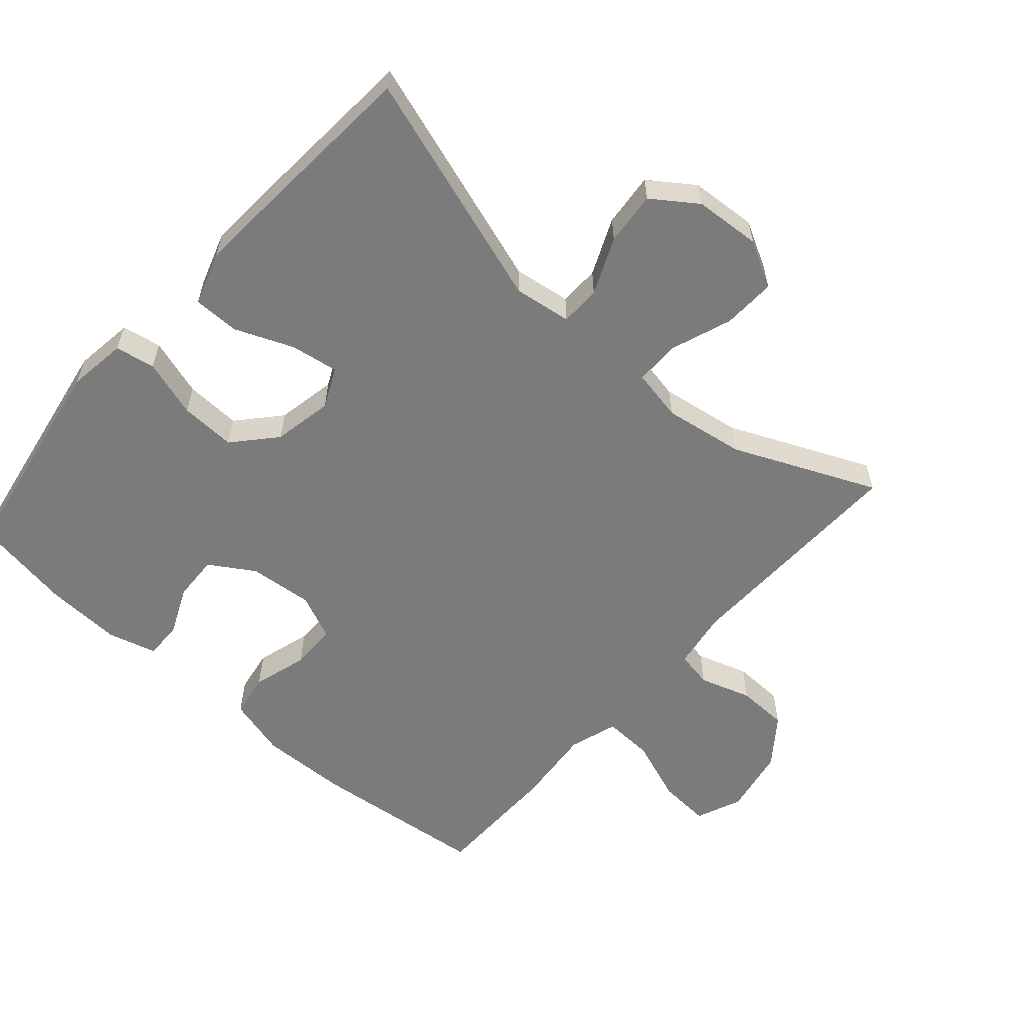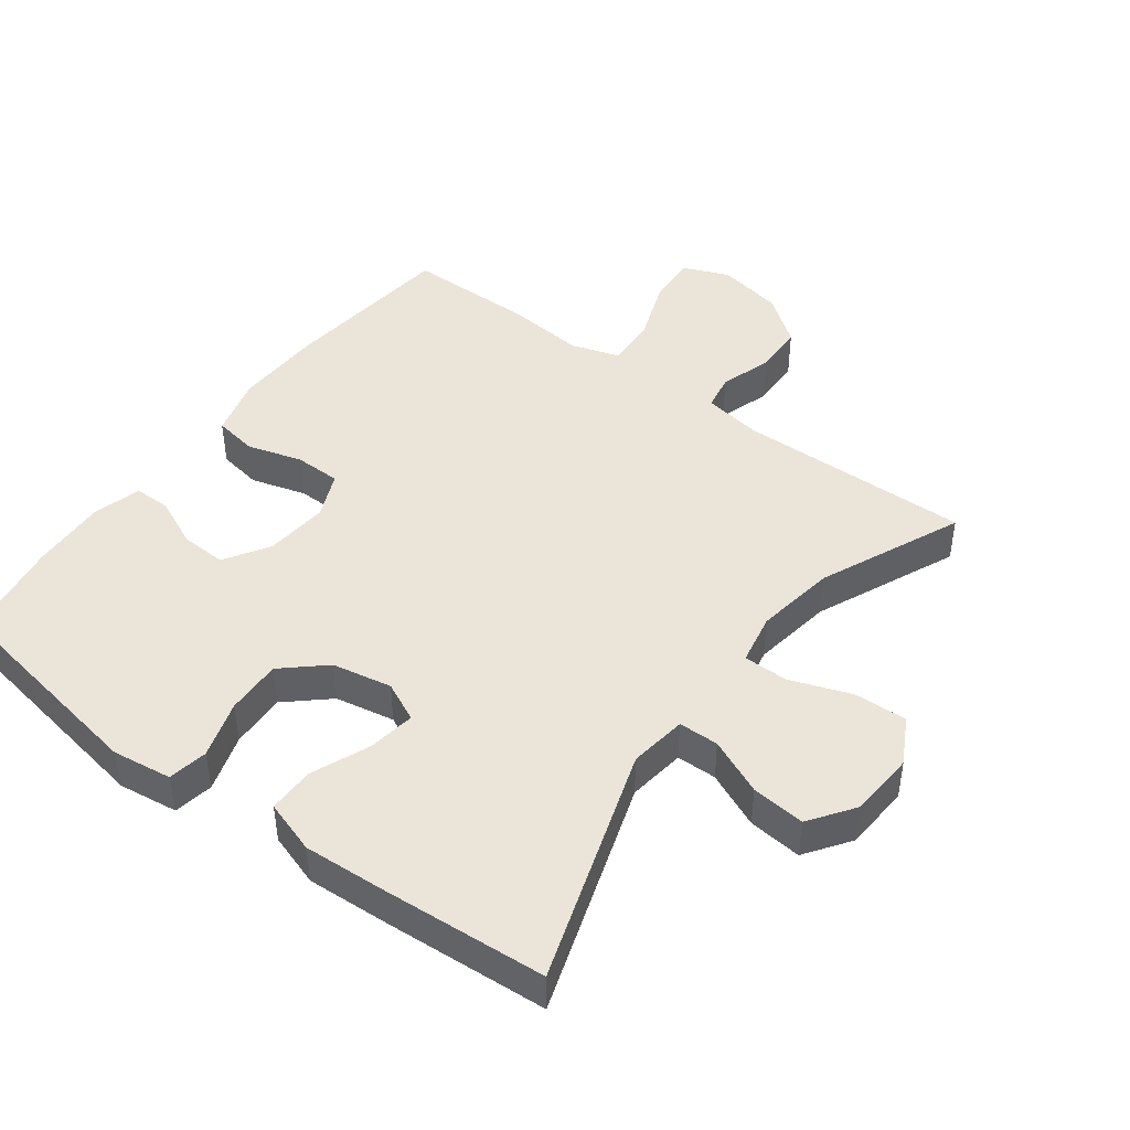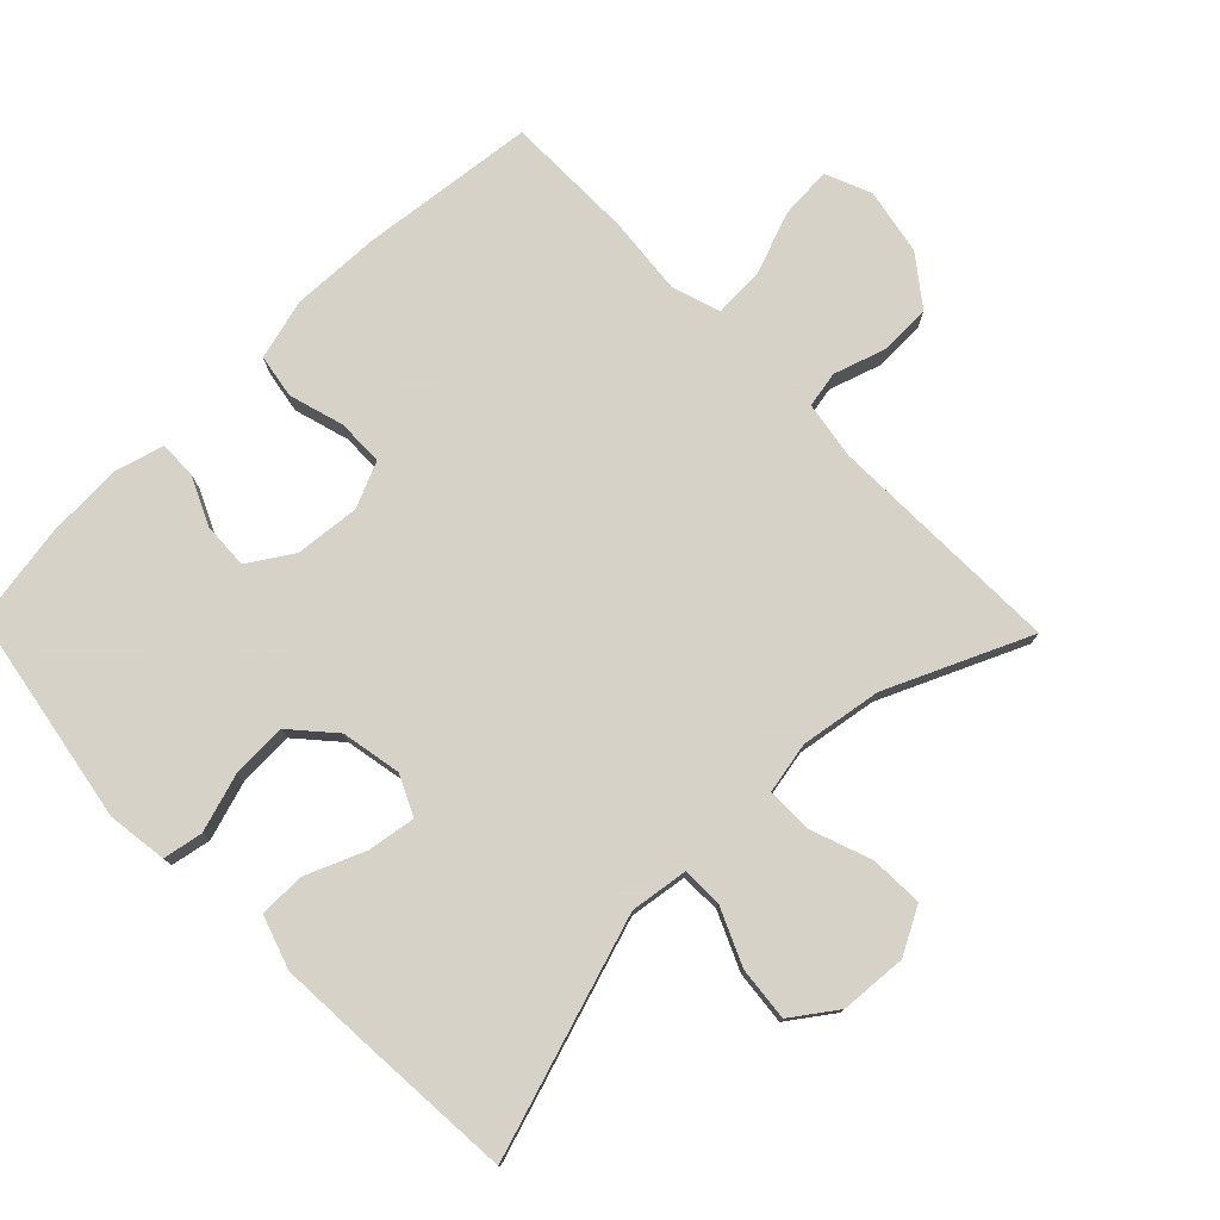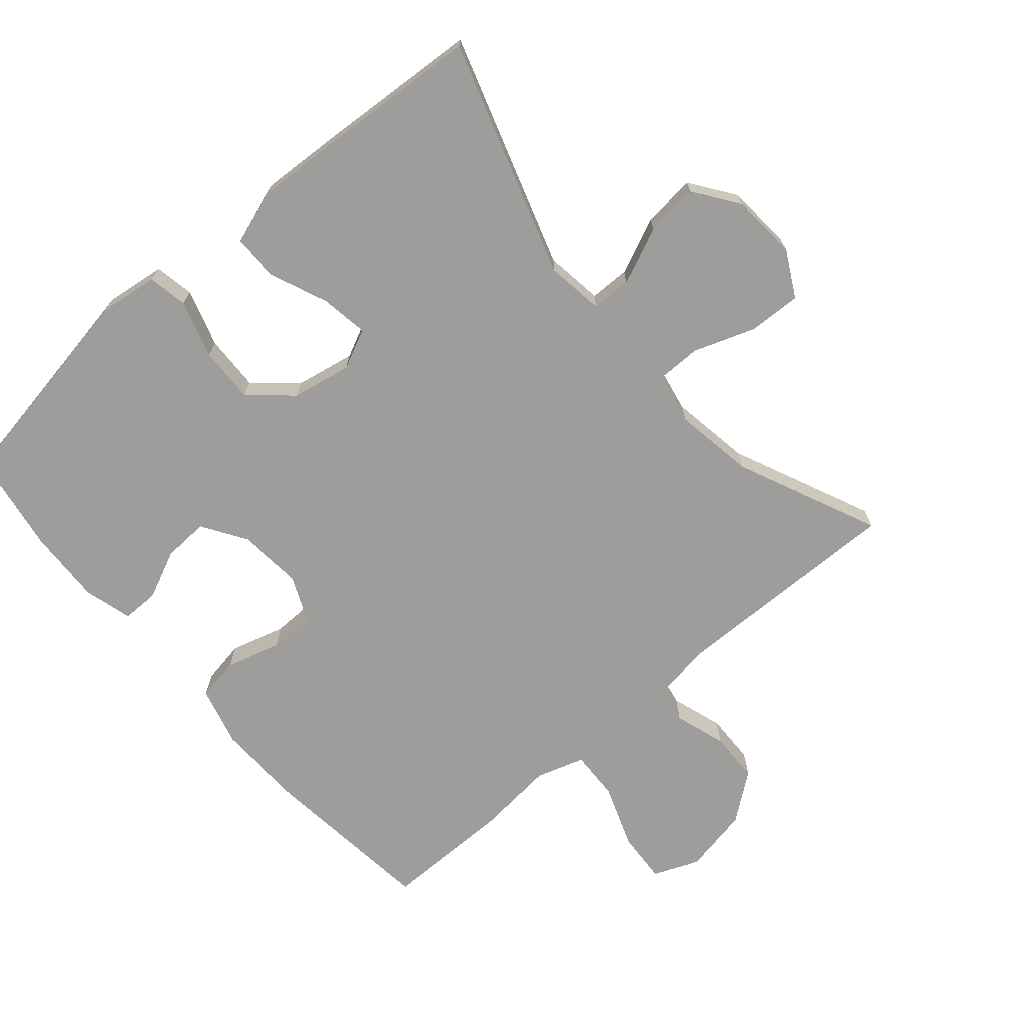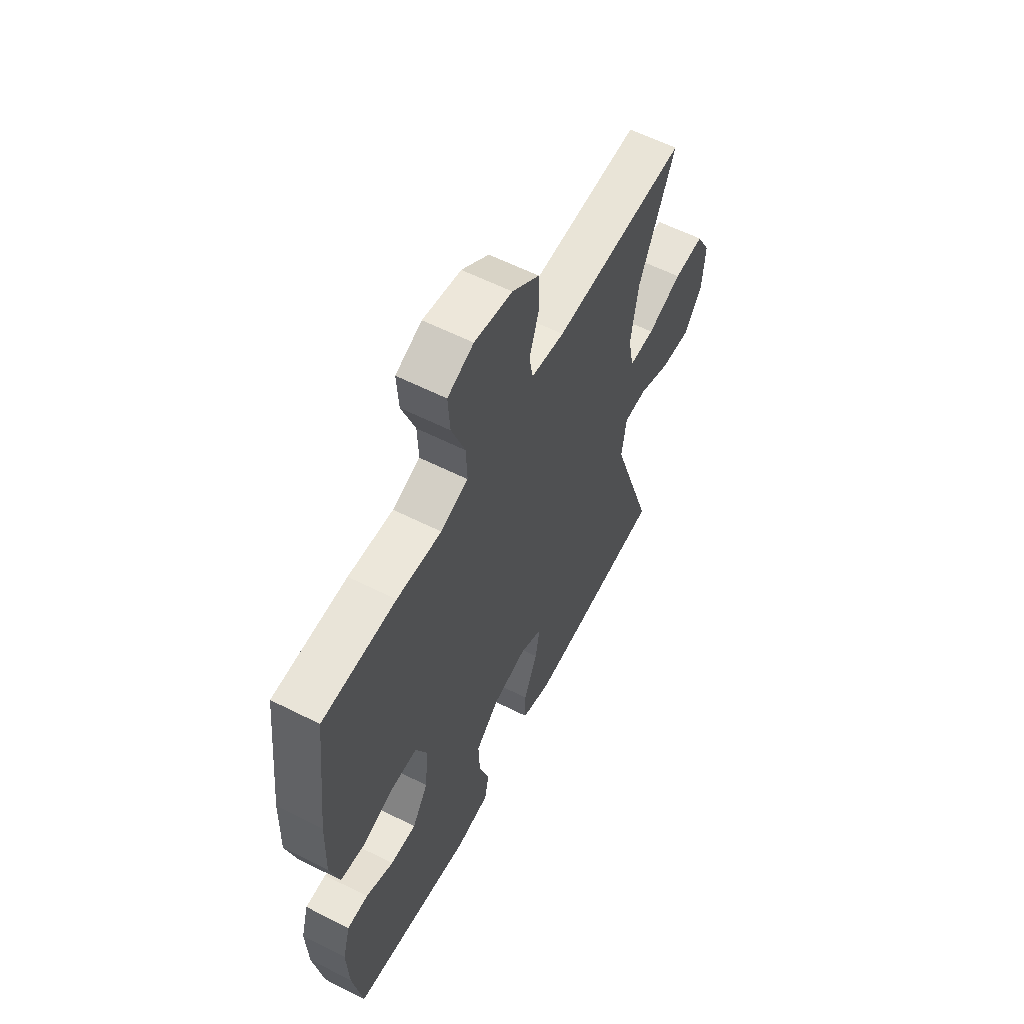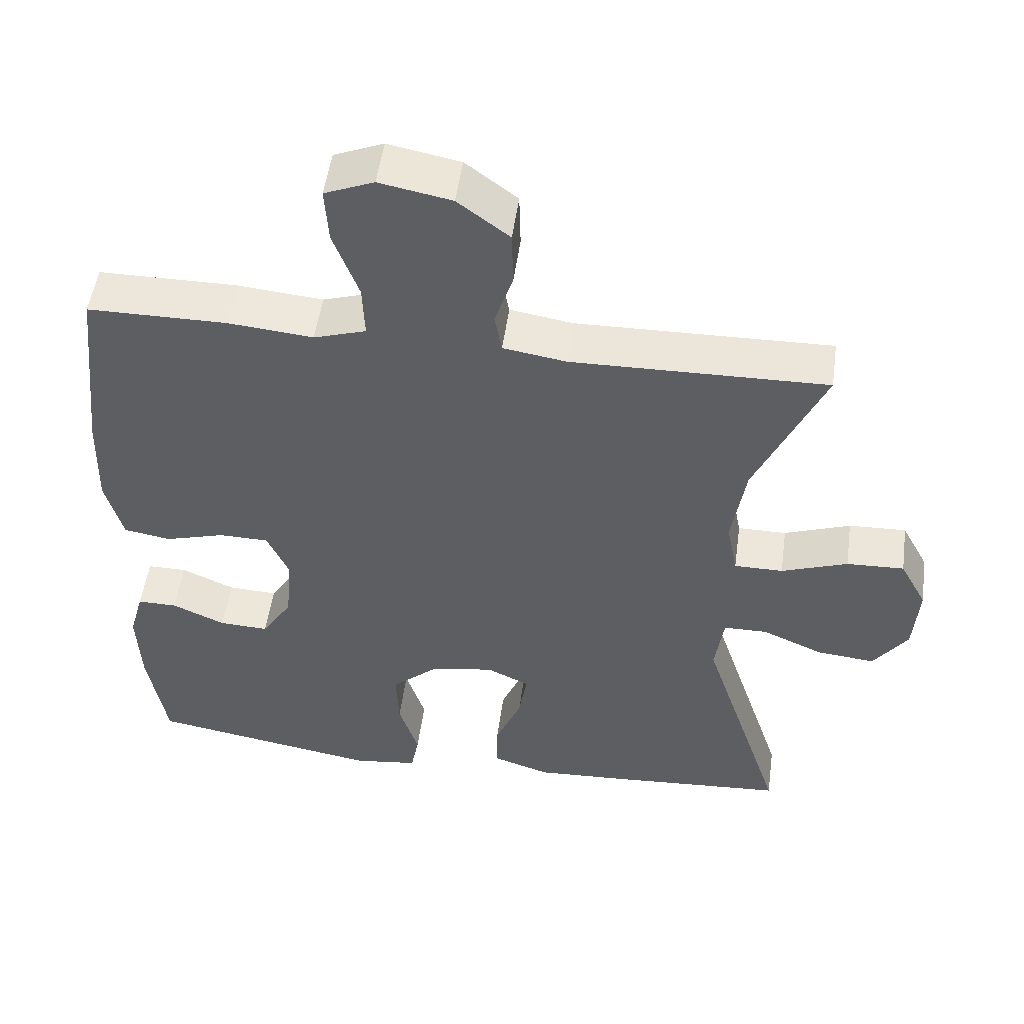
<metadata>
{"format":"obj","ext":"obj","renderer":"f3d","projection":"perspective","resolution":1024,"background":"white","views":[{"elev":-58.5,"azim":-131.5,"up":"+Y"},{"elev":45.1,"azim":-143.4,"up":"+Y"},{"elev":77.3,"azim":-134.2,"up":"+Y"},{"elev":-70.5,"azim":-139.2,"up":"+Y"},{"elev":59.5,"azim":117.4,"up":"+Z"},{"elev":51.6,"azim":-172.2,"up":"+Z"}]}
</metadata>
<code>
v -0.5 0.07 0.5
v -0.15 0.07 0.493
v -0.063 0.07 0.507
v -0.053 0.07 0.561
v -0.078 0.07 0.638
v -0.076 0.07 0.714
v -0.005 0.07 0.768
v 0.094 0.07 0.787
v 0.162 0.07 0.759
v 0.157 0.07 0.682
v 0.122 0.07 0.587
v 0.119 0.07 0.513
v 0.191 0.07 0.49
v 0.308 0.07 0.501
v 0.5 0.07 0.5
v 0.529 0.07 0.239
v 0.533 0.07 0.107
v 0.509 0.07 0.017
v 0.444 0.07 0.006
v 0.362 0.07 0.03
v 0.293 0.07 0.029
v 0.263 0.07 -0.039
v 0.272 0.07 -0.135
v 0.314 0.07 -0.201
v 0.382 0.07 -0.198
v 0.455 0.07 -0.165
v 0.51 0.07 -0.165
v 0.53 0.07 -0.237
v 0.525 0.07 -0.35
v 0.5 0.07 -0.5
v 0.181 0.07 -0.555
v 0.092 0.07 -0.543
v 0.081 0.07 -0.484
v 0.108 0.07 -0.398
v 0.111 0.07 -0.315
v 0.049 0.07 -0.26
v -0.04 0.07 -0.243
v -0.099 0.07 -0.271
v -0.088 0.07 -0.342
v -0.052 0.07 -0.429
v -0.052 0.07 -0.498
v -0.131 0.07 -0.524
v -0.255 0.07 -0.517
v -0.5 0.07 -0.5
v -0.386 0.07 -0.149
v -0.398 0.07 -0.063
v -0.458 0.07 -0.062
v -0.542 0.07 -0.099
v -0.622 0.07 -0.107
v -0.669 0.07 -0.041
v -0.676 0.07 0.058
v -0.639 0.07 0.127
v -0.56 0.07 0.124
v -0.469 0.07 0.091
v -0.402 0.07 0.091
v -0.387 0.07 0.168
v -0.406 0.07 0.288
v -0.5 0 0.5
v -0.15 0 0.493
v -0.063 0 0.507
v -0.053 0 0.561
v -0.078 0 0.638
v -0.076 0 0.714
v -0.005 0 0.768
v 0.094 0 0.787
v 0.162 0 0.759
v 0.157 0 0.682
v 0.122 0 0.587
v 0.119 0 0.513
v 0.191 0 0.49
v 0.308 0 0.501
v 0.5 0 0.5
v 0.529 0 0.239
v 0.533 0 0.107
v 0.509 0 0.017
v 0.444 0 0.006
v 0.362 0 0.03
v 0.293 0 0.029
v 0.263 0 -0.039
v 0.272 0 -0.135
v 0.314 0 -0.201
v 0.382 0 -0.198
v 0.455 0 -0.165
v 0.51 0 -0.165
v 0.53 0 -0.237
v 0.525 0 -0.35
v 0.5 0 -0.5
v 0.181 0 -0.555
v 0.092 0 -0.543
v 0.081 0 -0.484
v 0.108 0 -0.398
v 0.111 0 -0.315
v 0.049 0 -0.26
v -0.04 0 -0.243
v -0.099 0 -0.271
v -0.088 0 -0.342
v -0.052 0 -0.429
v -0.052 0 -0.498
v -0.131 0 -0.524
v -0.255 0 -0.517
v -0.5 0 -0.5
v -0.386 0 -0.149
v -0.398 0 -0.063
v -0.458 0 -0.062
v -0.542 0 -0.099
v -0.622 0 -0.107
v -0.669 0 -0.041
v -0.676 0 0.058
v -0.639 0 0.127
v -0.56 0 0.124
v -0.469 0 0.091
v -0.402 0 0.091
v -0.387 0 0.168
v -0.406 0 0.288
f 52 53 54
f 51 52 54
f 50 51 54
f 49 50 54
f 48 49 54
f 47 48 54
f 46 47 54 55
f 45 46 55 56
f 43 44 45
f 42 43 45
f 41 42 45
f 40 41 45
f 39 40 45
f 38 39 45 56
f 32 33 34
f 31 32 34
f 30 31 34
f 29 30 34
f 28 29 34
f 27 28 34
f 26 27 34
f 25 26 34
f 24 25 34 35
f 23 24 35 36
f 18 19 20
f 17 18 20
f 16 17 20
f 15 16 20
f 14 15 20
f 13 14 20
f 12 13 20 21
f 9 10 11
f 8 9 11
f 7 8 11
f 6 7 11
f 5 6 11
f 4 5 11
f 3 4 11 12
f 12 21 22
f 3 12 22
f 2 3 22
f 37 38 56 57
f 36 37 57
f 23 36 57
f 22 23 57
f 2 22 57
f 1 2 57
f 111 110 109
f 111 109 108
f 111 108 107
f 111 107 106
f 111 106 105
f 111 105 104
f 112 111 104 103
f 113 112 103 102
f 102 101 100
f 102 100 99
f 102 99 98
f 102 98 97
f 102 97 96
f 113 102 96 95
f 91 90 89
f 91 89 88
f 91 88 87
f 91 87 86
f 91 86 85
f 91 85 84
f 91 84 83
f 91 83 82
f 92 91 82 81
f 93 92 81 80
f 77 76 75
f 77 75 74
f 77 74 73
f 77 73 72
f 77 72 71
f 77 71 70
f 78 77 70 69
f 68 67 66
f 68 66 65
f 68 65 64
f 68 64 63
f 68 63 62
f 68 62 61
f 69 68 61 60
f 79 78 69
f 79 69 60
f 79 60 59
f 114 113 95 94
f 114 94 93
f 114 93 80
f 114 80 79
f 114 79 59
f 114 59 58
f 1 58 59 2
f 2 59 60 3
f 3 60 61 4
f 4 61 62 5
f 5 62 63 6
f 6 63 64 7
f 7 64 65 8
f 8 65 66 9
f 9 66 67 10
f 10 67 68 11
f 11 68 69 12
f 12 69 70 13
f 13 70 71 14
f 14 71 72 15
f 15 72 73 16
f 16 73 74 17
f 17 74 75 18
f 18 75 76 19
f 19 76 77 20
f 20 77 78 21
f 21 78 79 22
f 22 79 80 23
f 23 80 81 24
f 24 81 82 25
f 25 82 83 26
f 26 83 84 27
f 27 84 85 28
f 28 85 86 29
f 29 86 87 30
f 30 87 88 31
f 31 88 89 32
f 32 89 90 33
f 33 90 91 34
f 34 91 92 35
f 35 92 93 36
f 36 93 94 37
f 37 94 95 38
f 38 95 96 39
f 39 96 97 40
f 40 97 98 41
f 41 98 99 42
f 42 99 100 43
f 43 100 101 44
f 44 101 102 45
f 45 102 103 46
f 46 103 104 47
f 47 104 105 48
f 48 105 106 49
f 49 106 107 50
f 50 107 108 51
f 51 108 109 52
f 52 109 110 53
f 53 110 111 54
f 54 111 112 55
f 55 112 113 56
f 56 113 114 57
f 57 114 58 1

</code>
